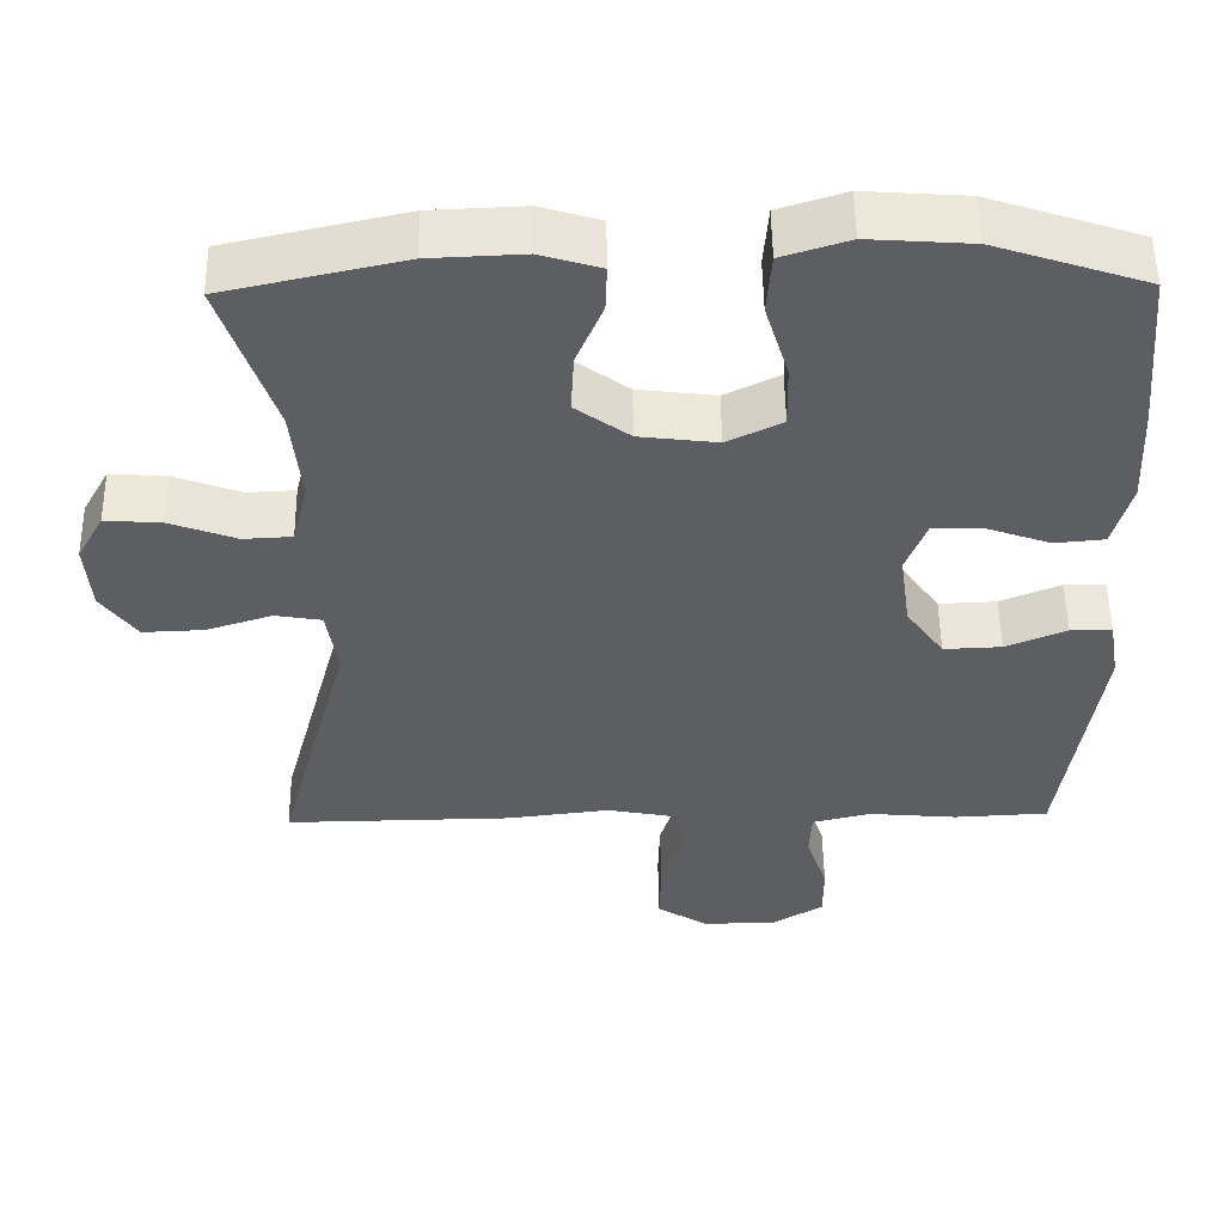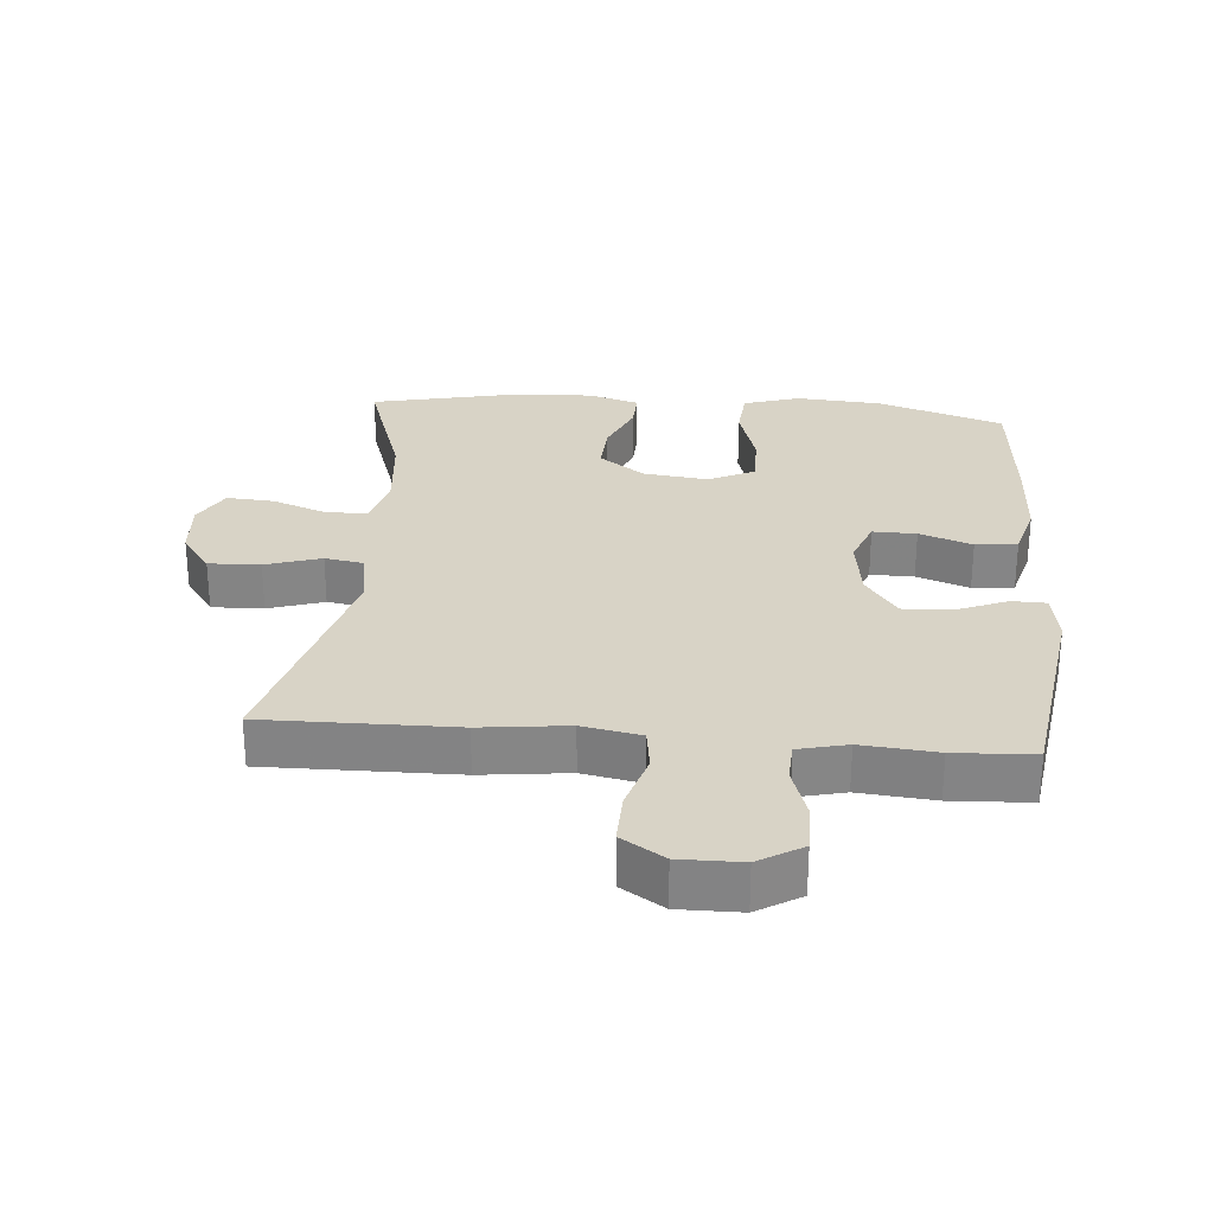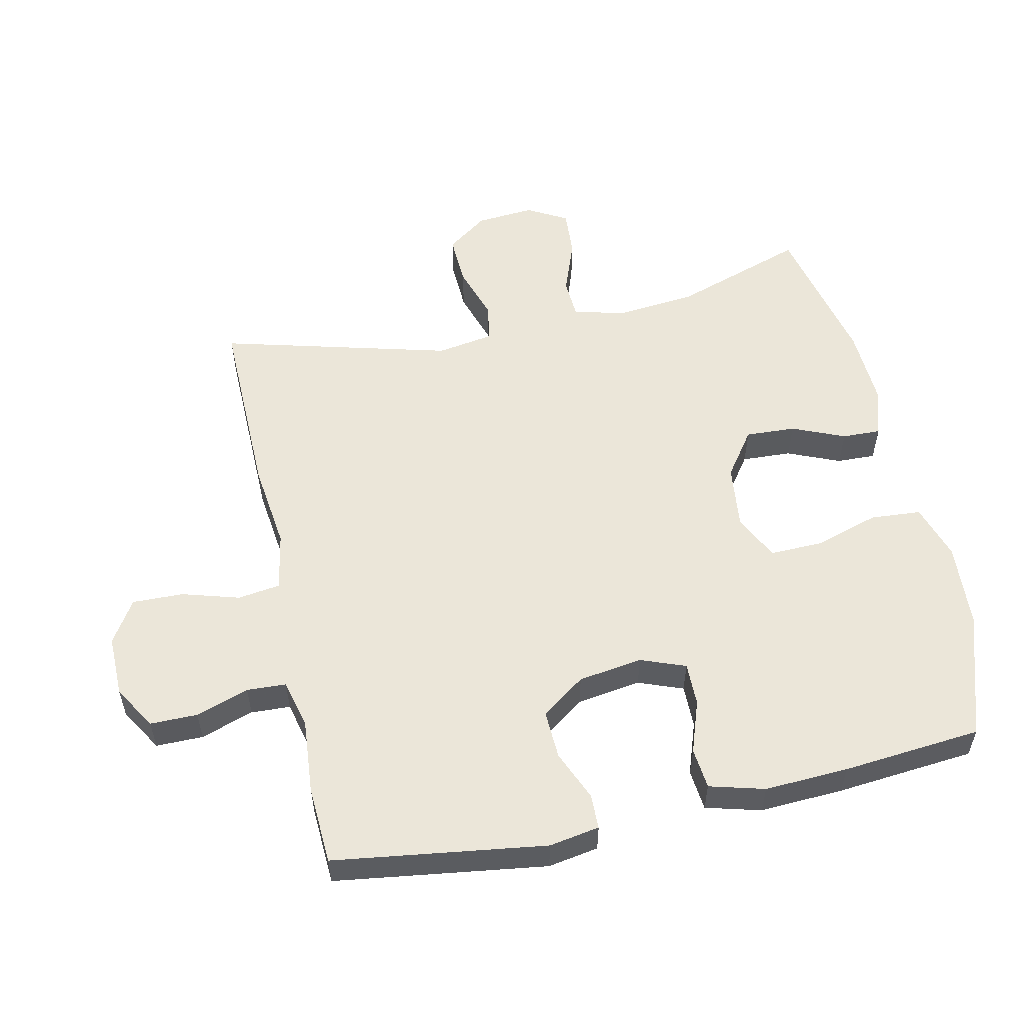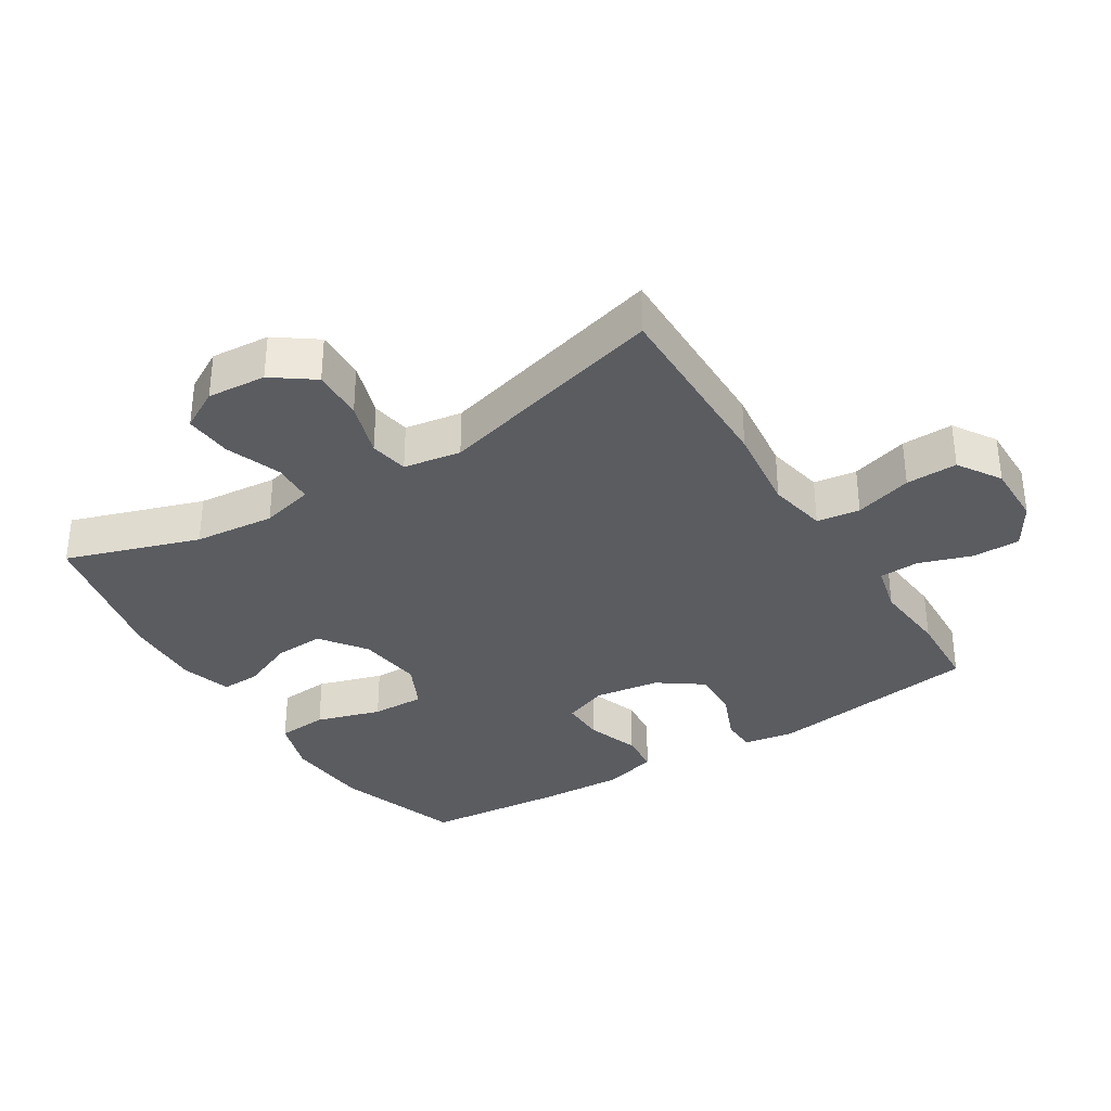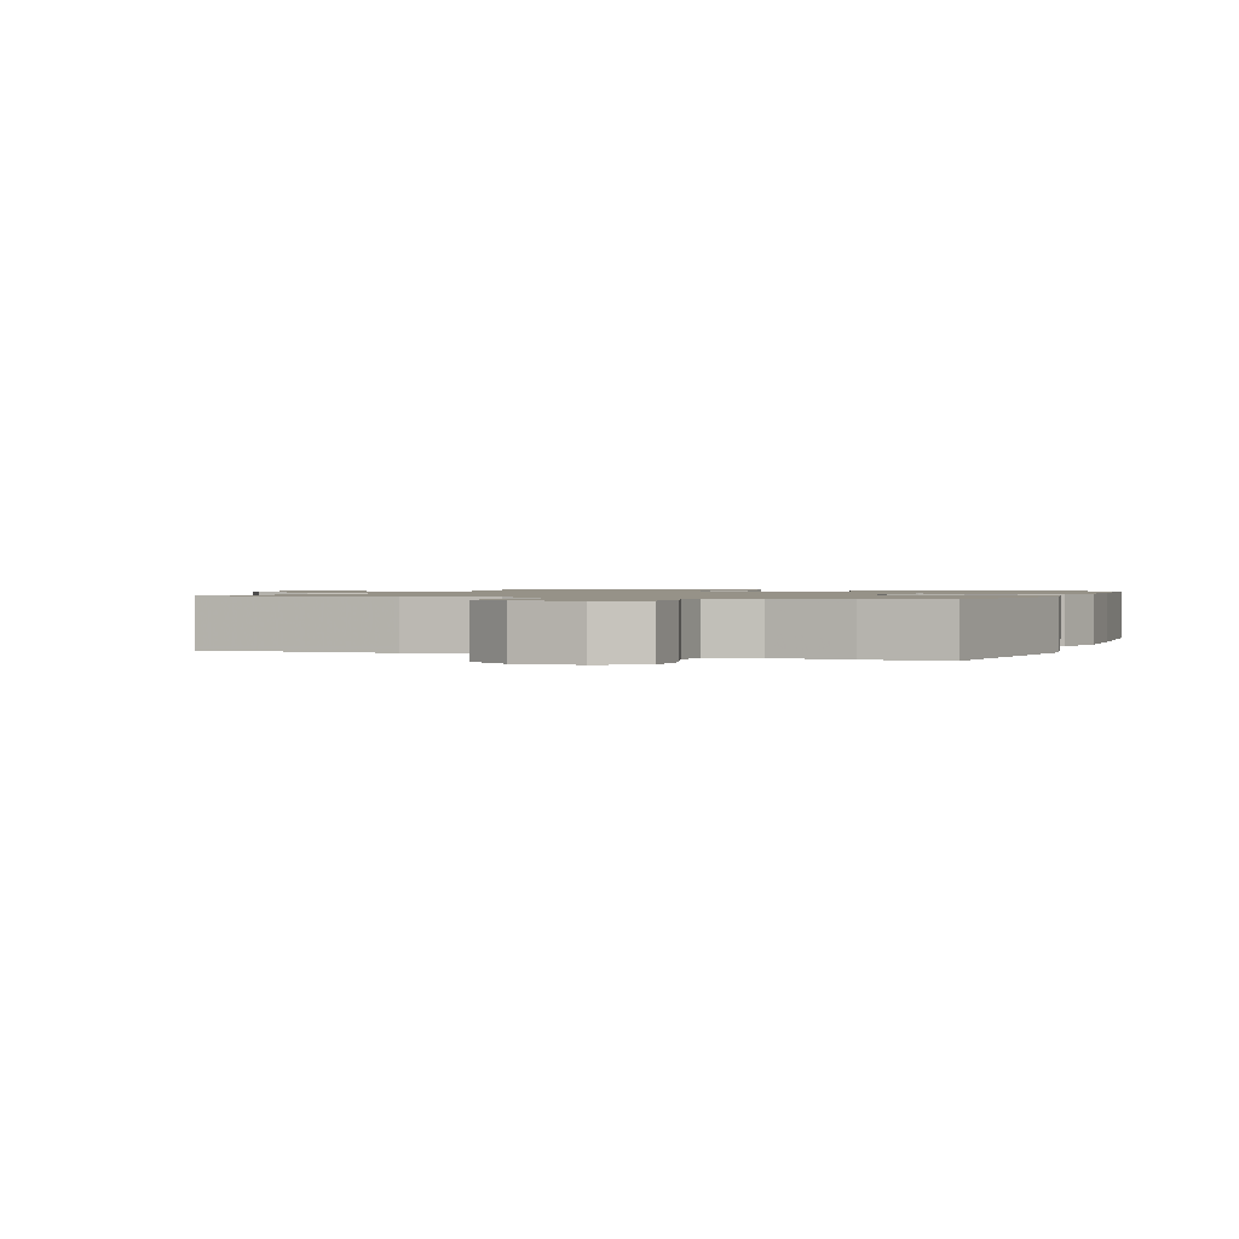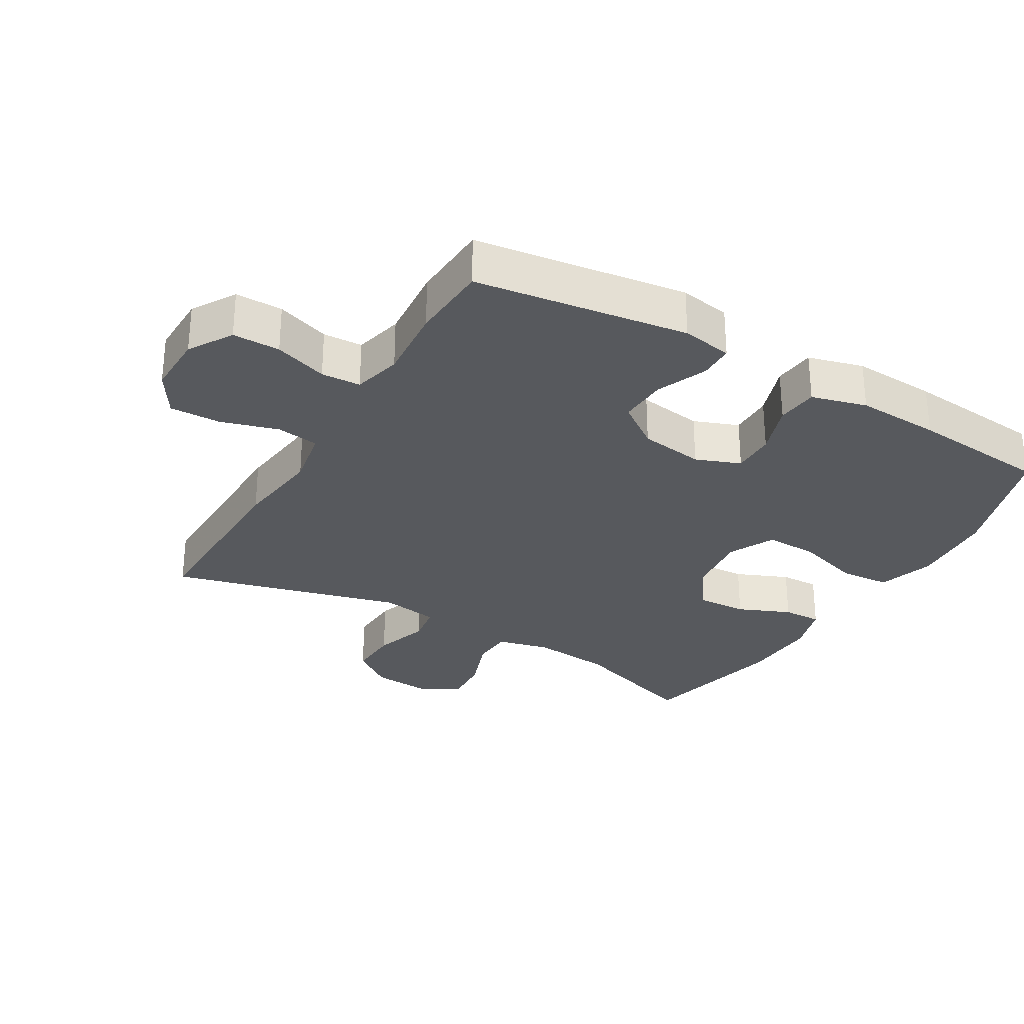
<metadata>
{"format":"obj","ext":"obj","renderer":"f3d","projection":"perspective","resolution":1024,"background":"white","views":[{"elev":52.5,"azim":179.2,"up":"+Z"},{"elev":28.2,"azim":-175.1,"up":"+Y"},{"elev":55.2,"azim":-102.4,"up":"+Y"},{"elev":-34.2,"azim":122.1,"up":"+Y"},{"elev":1.2,"azim":-158.6,"up":"+Y"},{"elev":-29.5,"azim":-120.6,"up":"+Y"}]}
</metadata>
<code>
v 0.5 0.07 0.5
v 0.433 0.07 0.299
v 0.421 0.07 0.177
v 0.441 0.07 0.097
v 0.503 0.07 0.094
v 0.587 0.07 0.125
v 0.659 0.07 0.13
v 0.693 0.07 0.069
v 0.686 0.07 -0.02
v 0.641 0.07 -0.082
v 0.563 0.07 -0.079
v 0.479 0.07 -0.052
v 0.42 0.07 -0.062
v 0.406 0.07 -0.149
v 0.5 0.07 -0.5
v 0.211 0.07 -0.496
v 0.079 0.07 -0.48
v -0.01 0.07 -0.497
v -0.019 0.07 -0.562
v 0.007 0.07 -0.649
v 0.009 0.07 -0.727
v -0.056 0.07 -0.768
v -0.15 0.07 -0.767
v -0.216 0.07 -0.727
v -0.216 0.07 -0.655
v -0.189 0.07 -0.574
v -0.192 0.07 -0.514
v -0.266 0.07 -0.496
v -0.38 0.07 -0.506
v -0.5 0.07 -0.5
v -0.546 0.07 -0.177
v -0.533 0.07 -0.1
v -0.48 0.07 -0.099
v -0.403 0.07 -0.131
v -0.329 0.07 -0.134
v -0.281 0.07 -0.067
v -0.267 0.07 0.031
v -0.293 0.07 0.099
v -0.359 0.07 0.098
v -0.439 0.07 0.07
v -0.502 0.07 0.076
v -0.525 0.07 0.16
v -0.519 0.07 0.288
v -0.5 0.07 0.5
v -0.308 0.07 0.563
v -0.178 0.07 0.572
v -0.093 0.07 0.545
v -0.087 0.07 0.468
v -0.117 0.07 0.37
v -0.119 0.07 0.289
v -0.049 0.07 0.255
v 0.05 0.07 0.267
v 0.119 0.07 0.317
v 0.115 0.07 0.393
v 0.081 0.07 0.473
v 0.079 0.07 0.532
v 0.155 0.07 0.555
v 0.274 0.07 0.55
v 0.5 0 0.5
v 0.433 0 0.299
v 0.421 0 0.177
v 0.441 0 0.097
v 0.503 0 0.094
v 0.587 0 0.125
v 0.659 0 0.13
v 0.693 0 0.069
v 0.686 0 -0.02
v 0.641 0 -0.082
v 0.563 0 -0.079
v 0.479 0 -0.052
v 0.42 0 -0.062
v 0.406 0 -0.149
v 0.5 0 -0.5
v 0.211 0 -0.496
v 0.079 0 -0.48
v -0.01 0 -0.497
v -0.019 0 -0.562
v 0.007 0 -0.649
v 0.009 0 -0.727
v -0.056 0 -0.768
v -0.15 0 -0.767
v -0.216 0 -0.727
v -0.216 0 -0.655
v -0.189 0 -0.574
v -0.192 0 -0.514
v -0.266 0 -0.496
v -0.38 0 -0.506
v -0.5 0 -0.5
v -0.546 0 -0.177
v -0.533 0 -0.1
v -0.48 0 -0.099
v -0.403 0 -0.131
v -0.329 0 -0.134
v -0.281 0 -0.067
v -0.267 0 0.031
v -0.293 0 0.099
v -0.359 0 0.098
v -0.439 0 0.07
v -0.502 0 0.076
v -0.525 0 0.16
v -0.519 0 0.288
v -0.5 0 0.5
v -0.308 0 0.563
v -0.178 0 0.572
v -0.093 0 0.545
v -0.087 0 0.468
v -0.117 0 0.37
v -0.119 0 0.289
v -0.049 0 0.255
v 0.05 0 0.267
v 0.119 0 0.317
v 0.115 0 0.393
v 0.081 0 0.473
v 0.079 0 0.532
v 0.155 0 0.555
v 0.274 0 0.55
f 57 58 1 2
f 54 55 56 57
f 53 54 57 2
f 52 53 2 3
f 51 52 3 4
f 46 47 48 49
f 46 49 50
f 45 46 50
f 44 45 50
f 43 44 50
f 42 43 50 51
f 39 40 41 42
f 38 39 42 51
f 31 32 33 34
f 31 34 35
f 28 29 30 31
f 27 28 31 35
f 23 24 25 26
f 23 26 27
f 22 23 27
f 19 20 21 22
f 18 19 22 27
f 17 18 27 35
f 14 15 16 17
f 13 14 17 35
f 9 10 11 12
f 7 8 9 12
f 5 6 7 12
f 4 5 12 13
f 37 38 51 4
f 4 13 35 36
f 4 36 37
f 60 59 116 115
f 115 114 113 112
f 60 115 112 111
f 61 60 111 110
f 62 61 110 109
f 107 106 105 104
f 108 107 104
f 108 104 103
f 108 103 102
f 108 102 101
f 109 108 101 100
f 100 99 98 97
f 109 100 97 96
f 92 91 90 89
f 93 92 89
f 89 88 87 86
f 93 89 86 85
f 84 83 82 81
f 85 84 81
f 85 81 80
f 80 79 78 77
f 85 80 77 76
f 93 85 76 75
f 75 74 73 72
f 93 75 72 71
f 70 69 68 67
f 70 67 66 65
f 70 65 64 63
f 71 70 63 62
f 62 109 96 95
f 94 93 71 62
f 95 94 62
f 1 59 60 2
f 2 60 61 3
f 3 61 62 4
f 4 62 63 5
f 5 63 64 6
f 6 64 65 7
f 7 65 66 8
f 8 66 67 9
f 9 67 68 10
f 10 68 69 11
f 11 69 70 12
f 12 70 71 13
f 13 71 72 14
f 14 72 73 15
f 15 73 74 16
f 16 74 75 17
f 17 75 76 18
f 18 76 77 19
f 19 77 78 20
f 20 78 79 21
f 21 79 80 22
f 22 80 81 23
f 23 81 82 24
f 24 82 83 25
f 25 83 84 26
f 26 84 85 27
f 27 85 86 28
f 28 86 87 29
f 29 87 88 30
f 30 88 89 31
f 31 89 90 32
f 32 90 91 33
f 33 91 92 34
f 34 92 93 35
f 35 93 94 36
f 36 94 95 37
f 37 95 96 38
f 38 96 97 39
f 39 97 98 40
f 40 98 99 41
f 41 99 100 42
f 42 100 101 43
f 43 101 102 44
f 44 102 103 45
f 45 103 104 46
f 46 104 105 47
f 47 105 106 48
f 48 106 107 49
f 49 107 108 50
f 50 108 109 51
f 51 109 110 52
f 52 110 111 53
f 53 111 112 54
f 54 112 113 55
f 55 113 114 56
f 56 114 115 57
f 57 115 116 58
f 58 116 59 1

</code>
